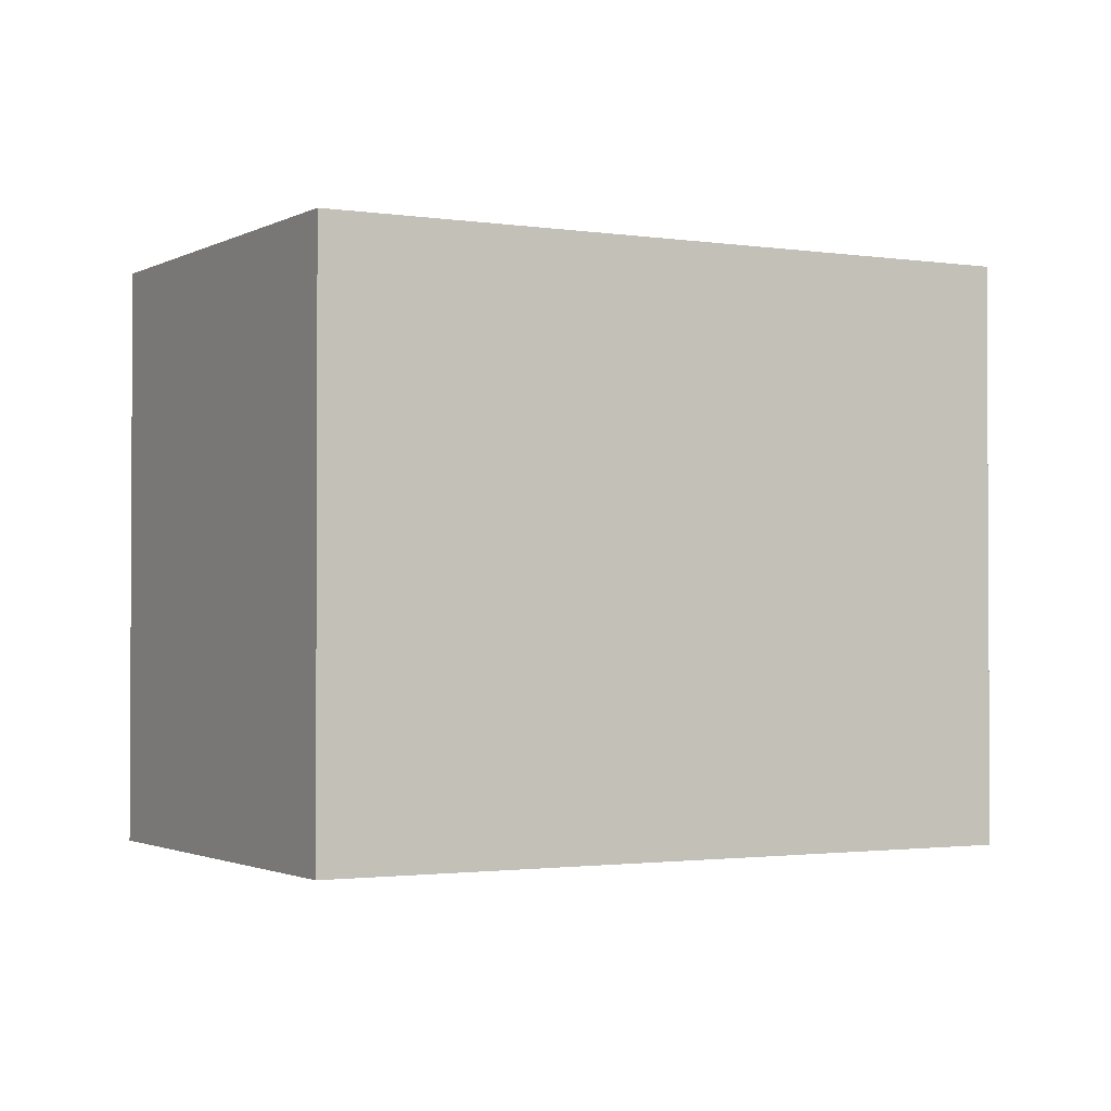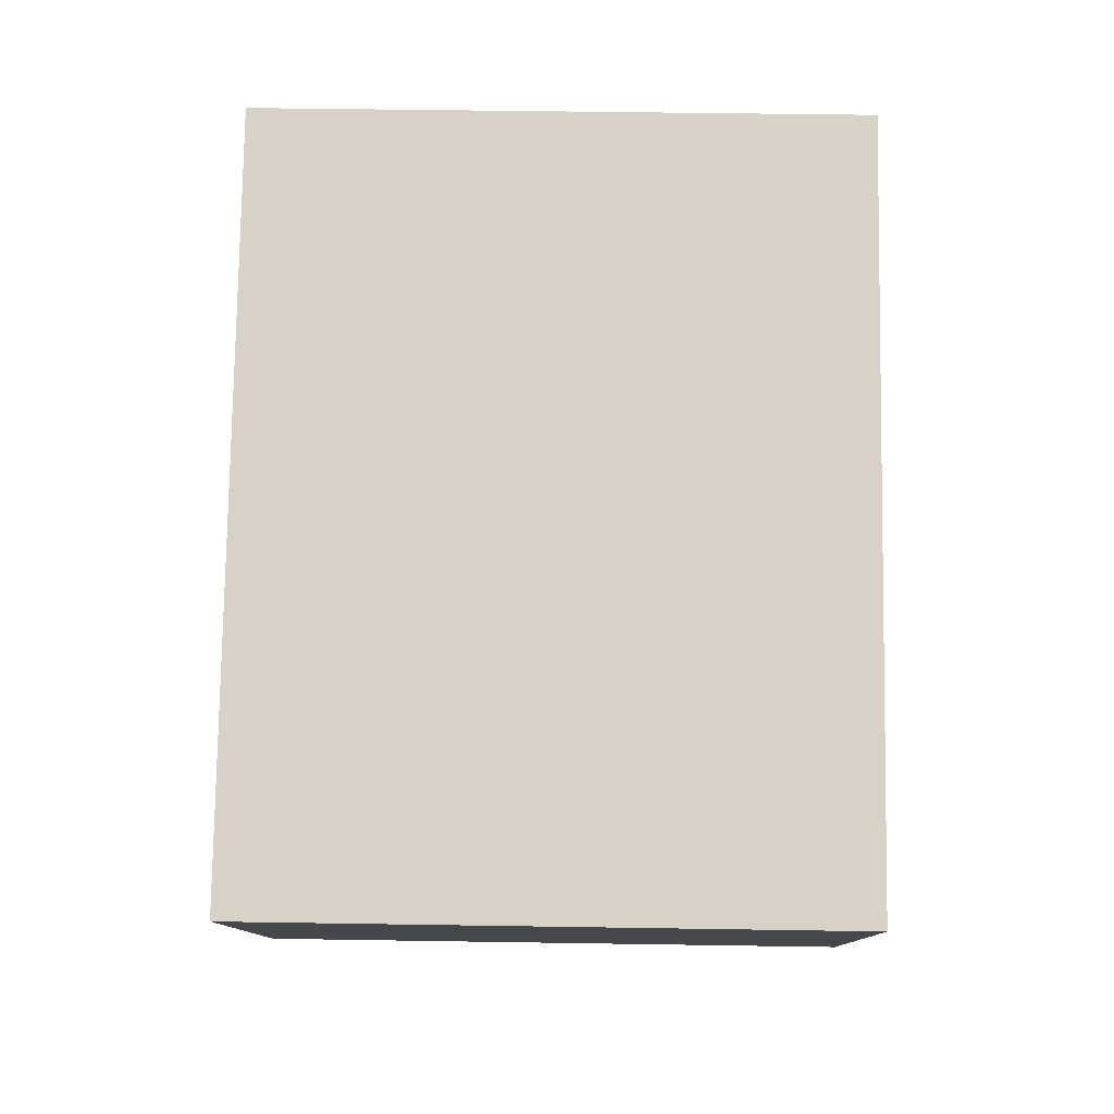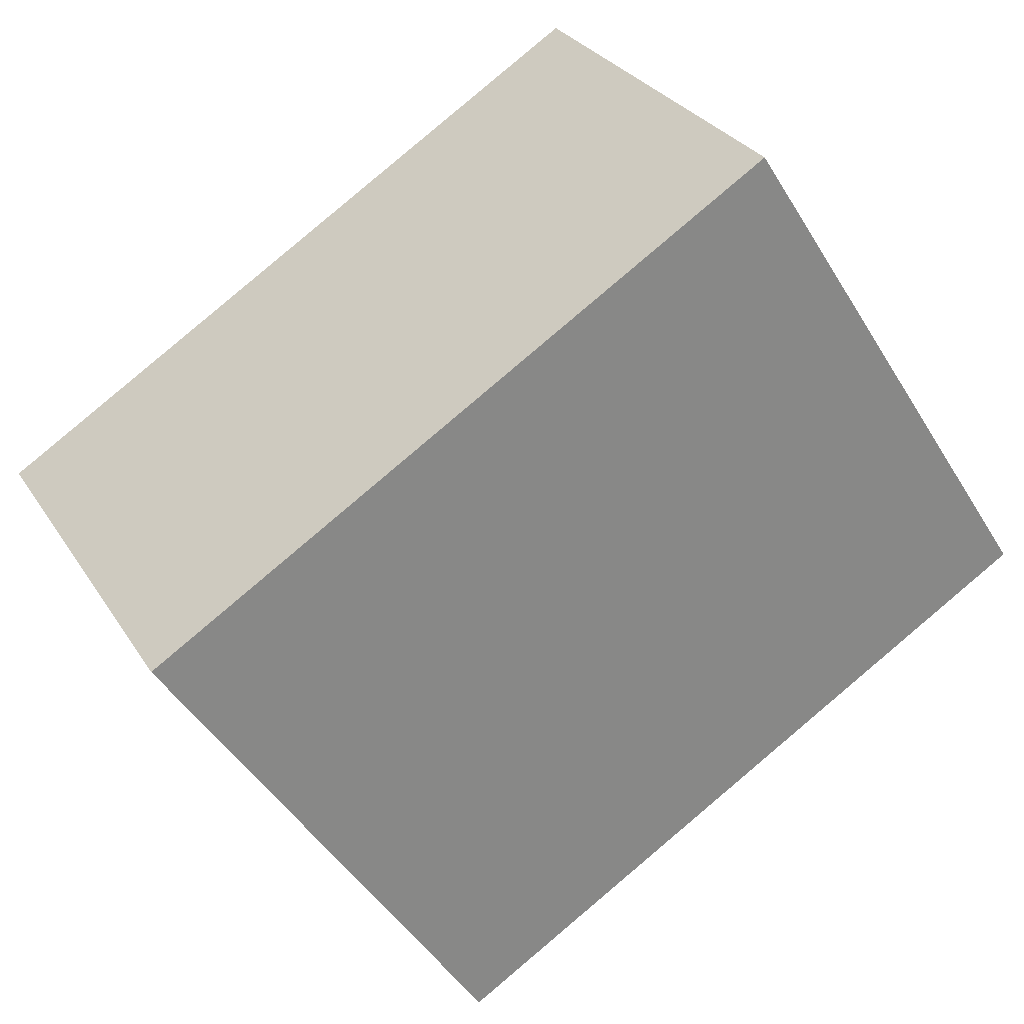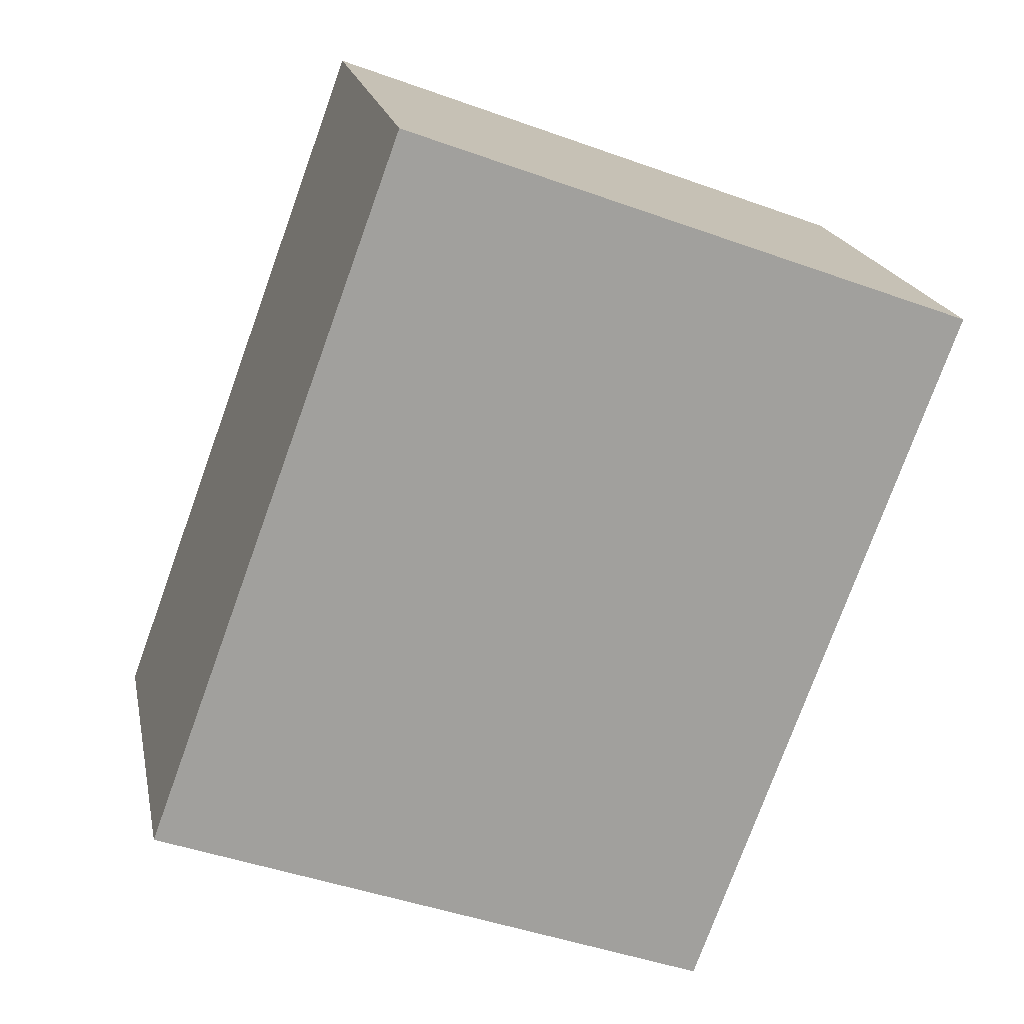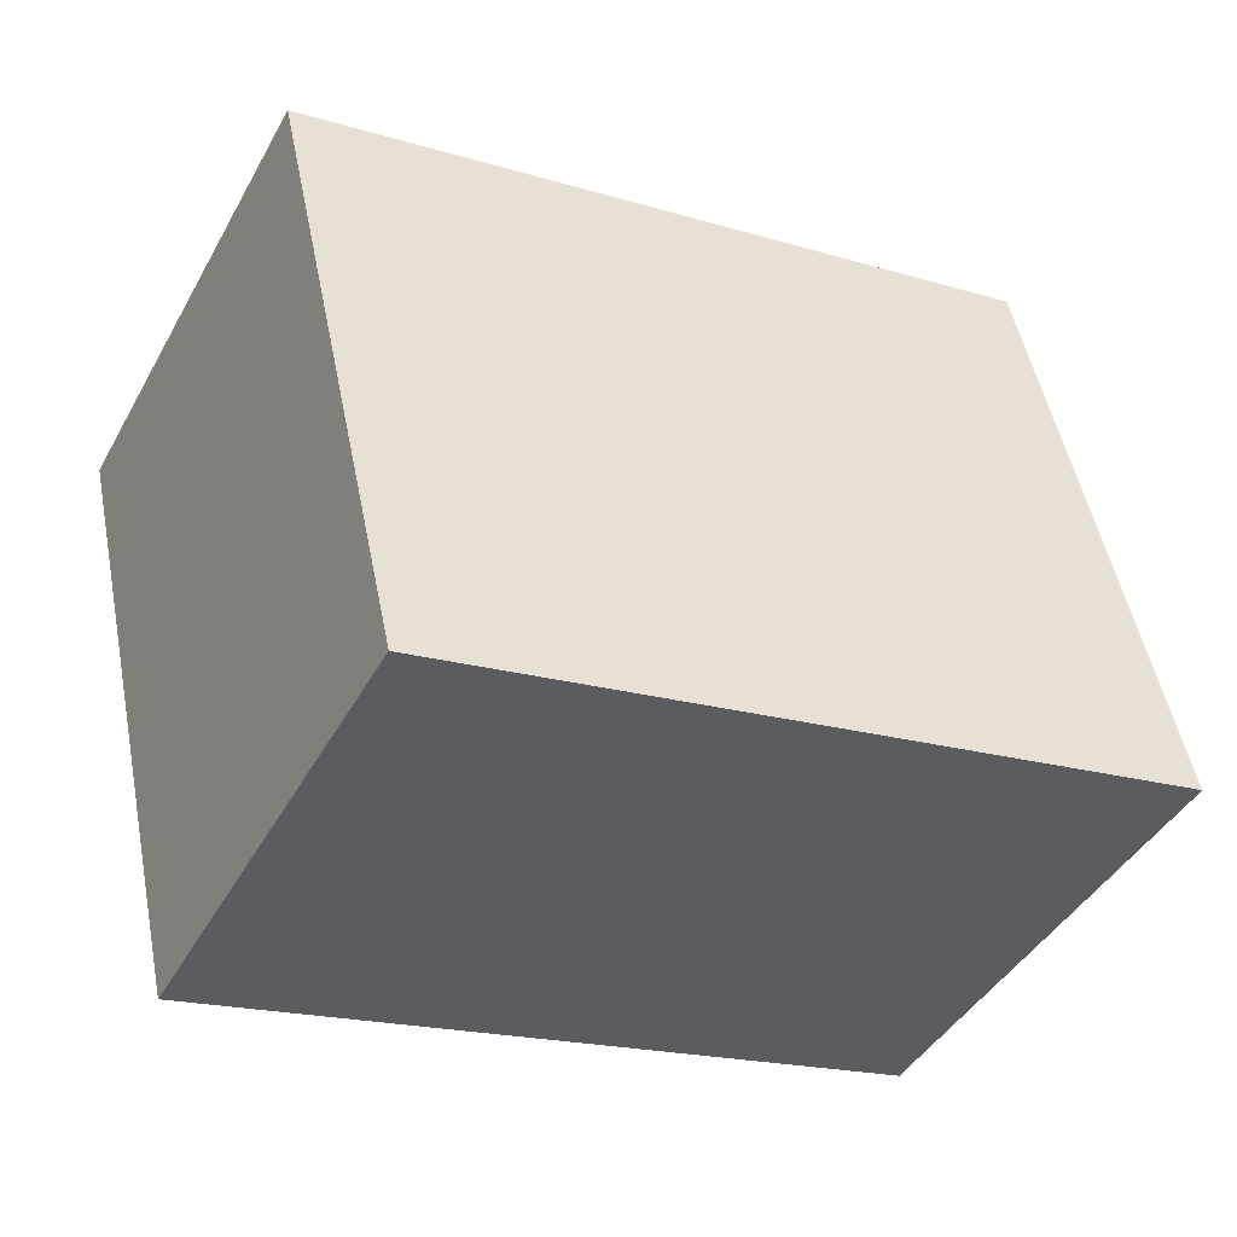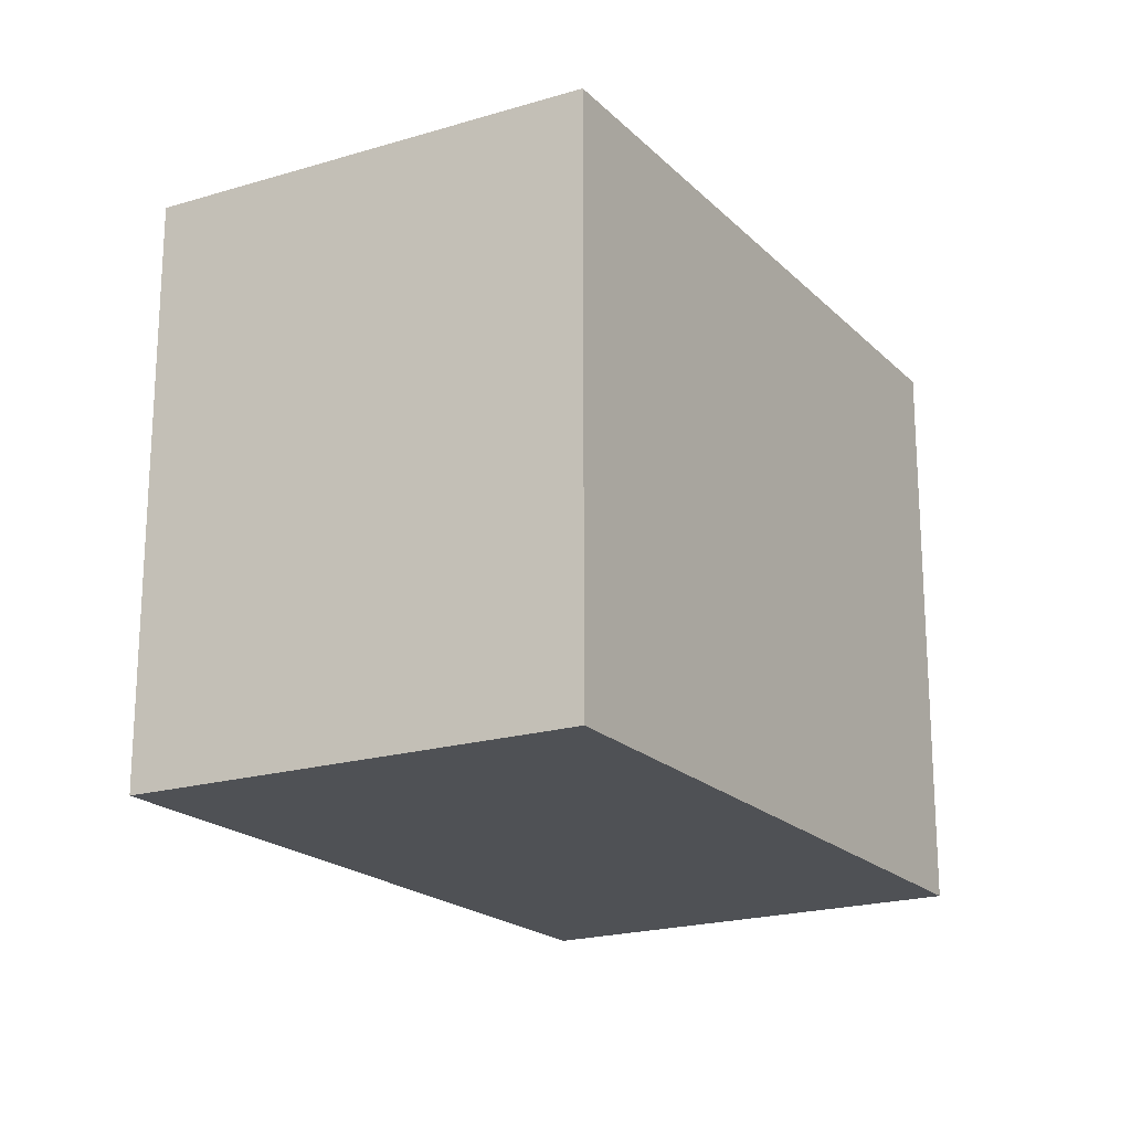
<metadata>
{"format":"obj","ext":"obj","renderer":"f3d","projection":"perspective","resolution":1024,"background":"white","views":[{"elev":-1.7,"azim":179.8,"up":"+Y"},{"elev":49.7,"azim":91.0,"up":"+Z"},{"elev":-47.2,"azim":-150.0,"up":"+Z"},{"elev":-45.3,"azim":-112.6,"up":"+Z"},{"elev":51.2,"azim":-11.2,"up":"+Z"},{"elev":-20.0,"azim":148.8,"up":"+Y"}]}
</metadata>
<code>
v  3.11 2.813 -1.66
v  1.03 2.813 1.94
v  4.21 2.813 0.25
v  0 2.813 1.722e-16
v  4.21 -1.531e-17 0.25
v  3.11 1.016e-16 -1.66
v  0 0 0
v  1.03 -1.188e-16 1.94
g defaultobject
f 1 2 3
f 2 1 4
f 5 1 3
f 1 5 6
f 6 4 1
f 4 6 7
f 7 2 4
f 2 7 8
f 8 3 2
f 3 8 5
f 8 6 5
f 6 8 7

</code>
